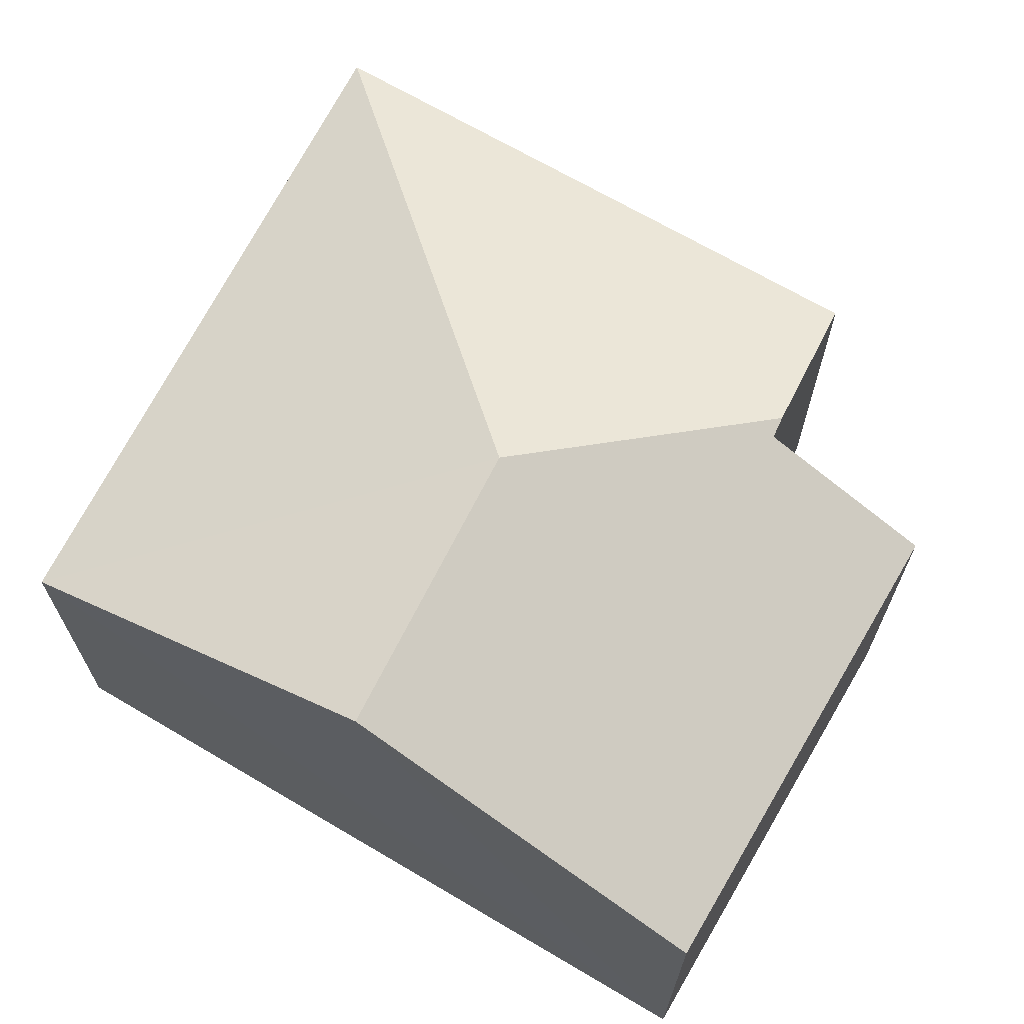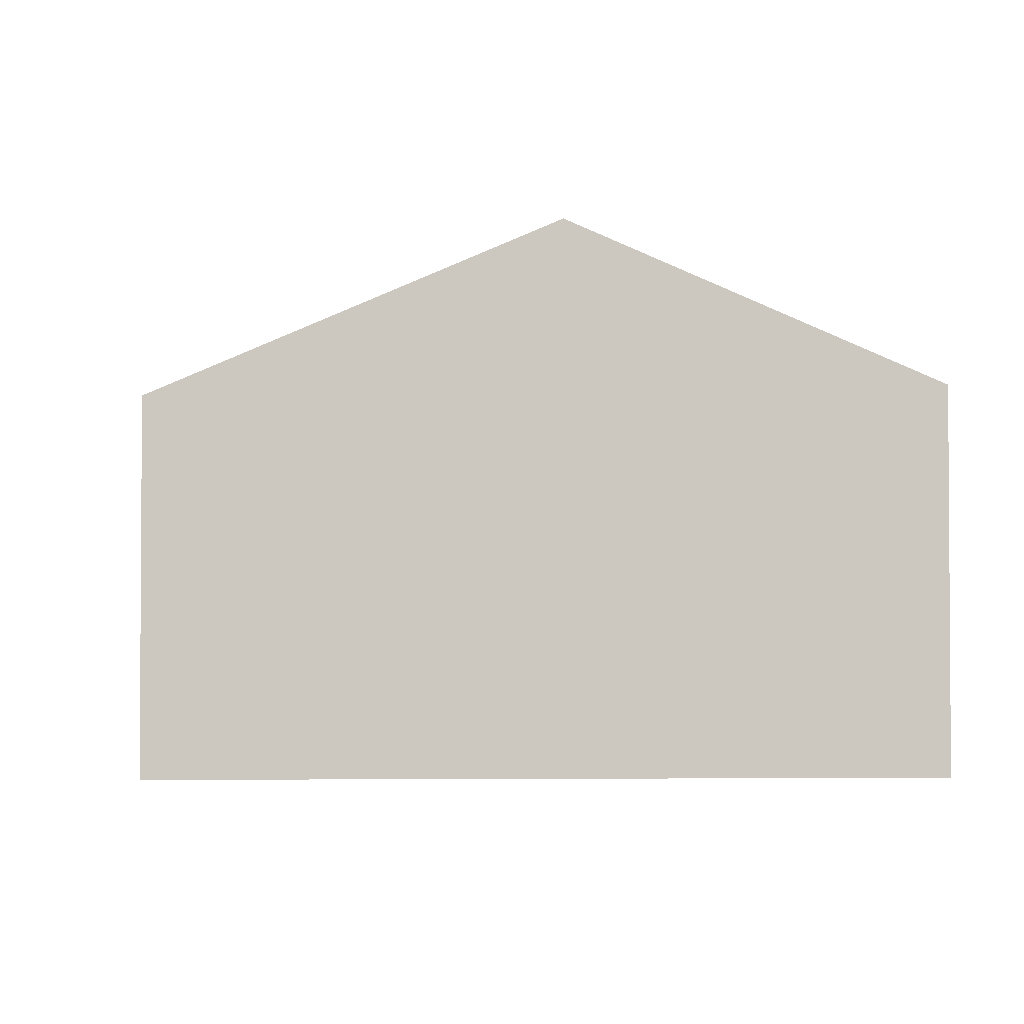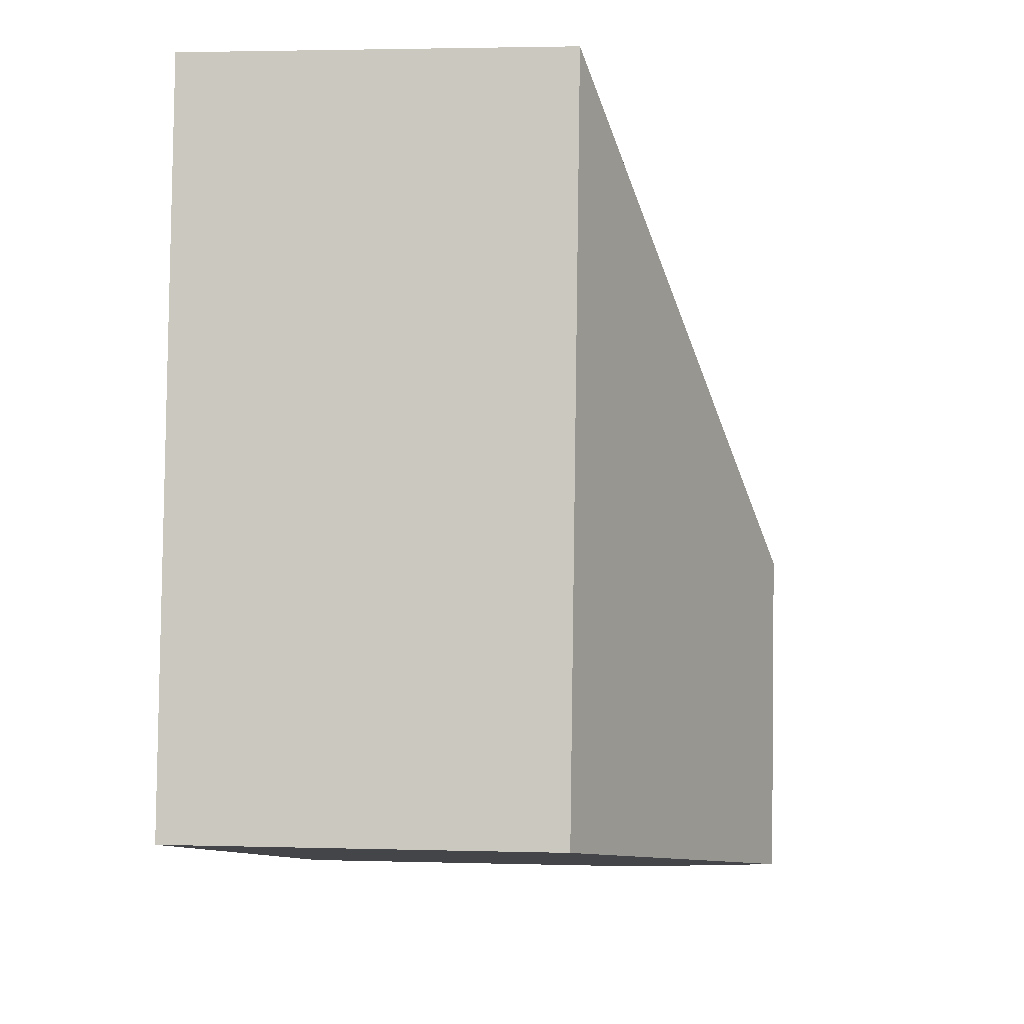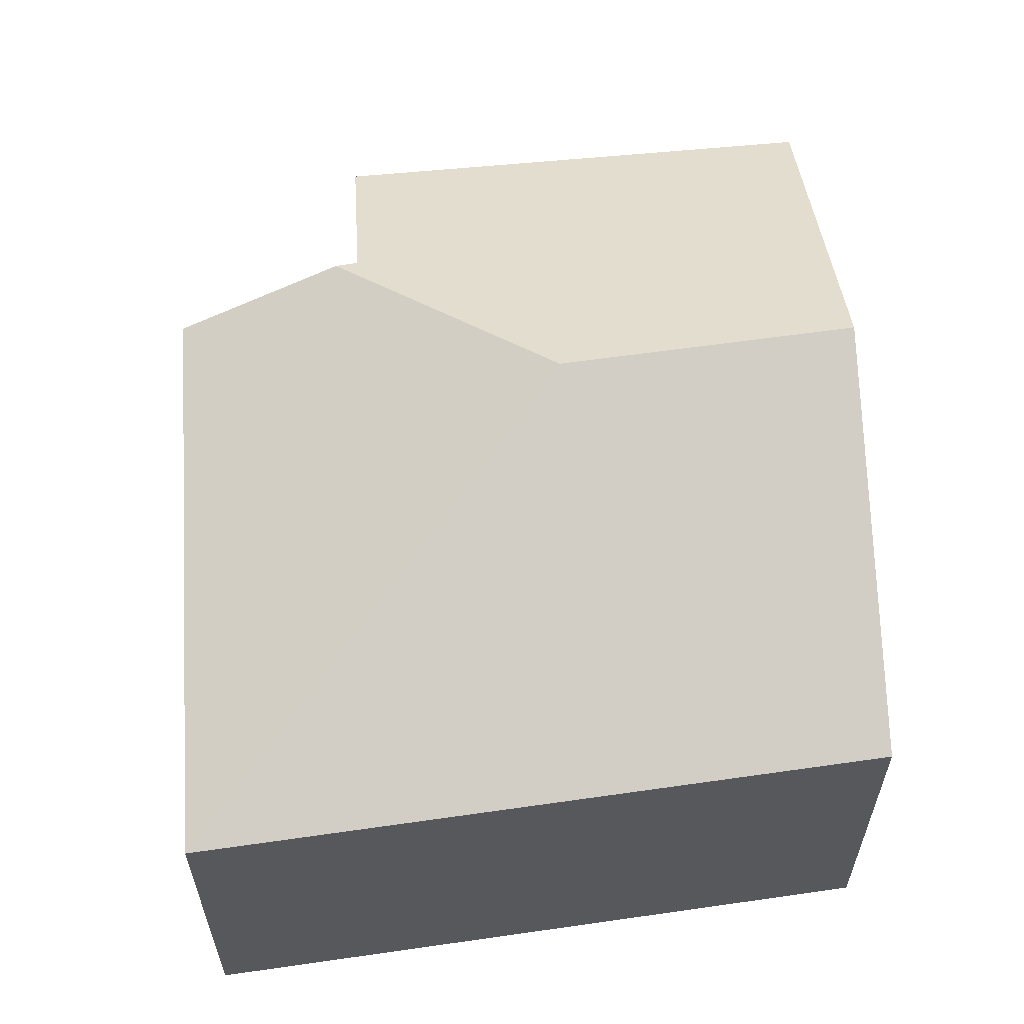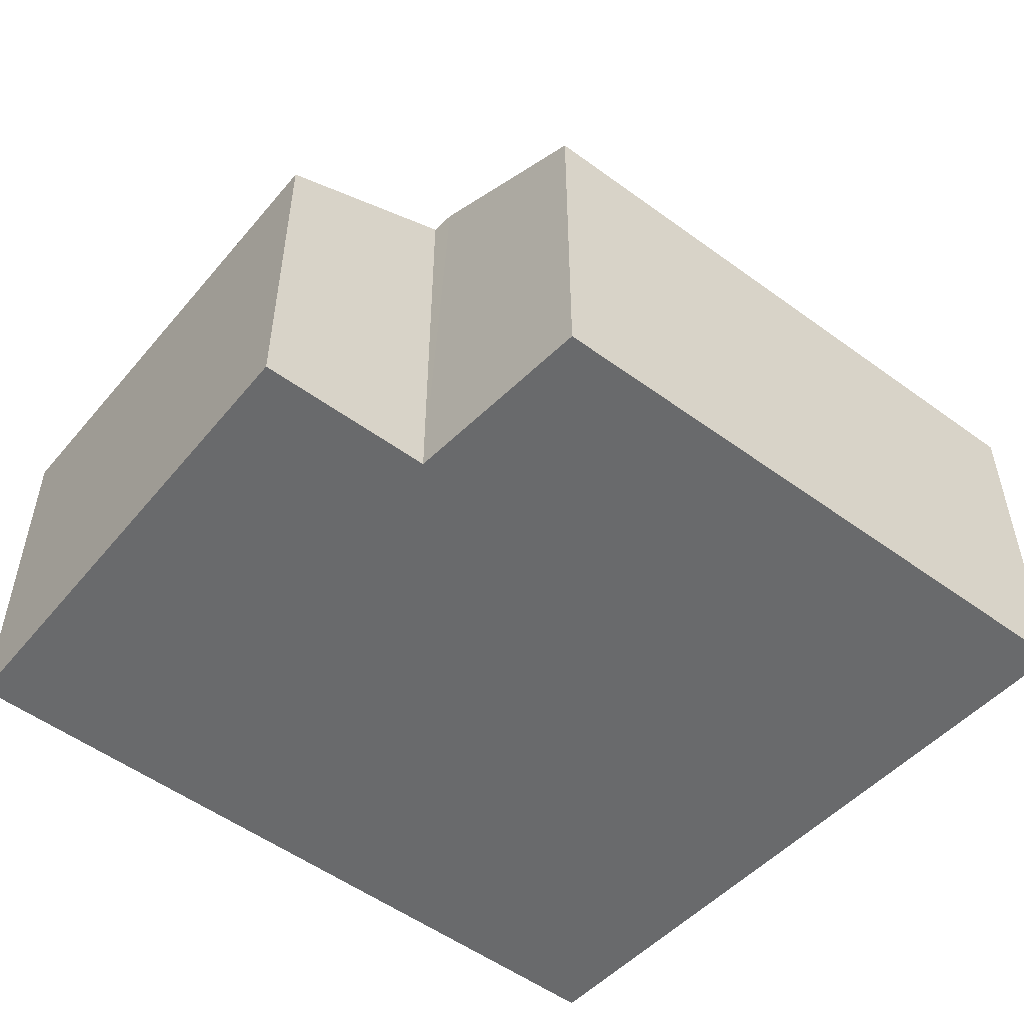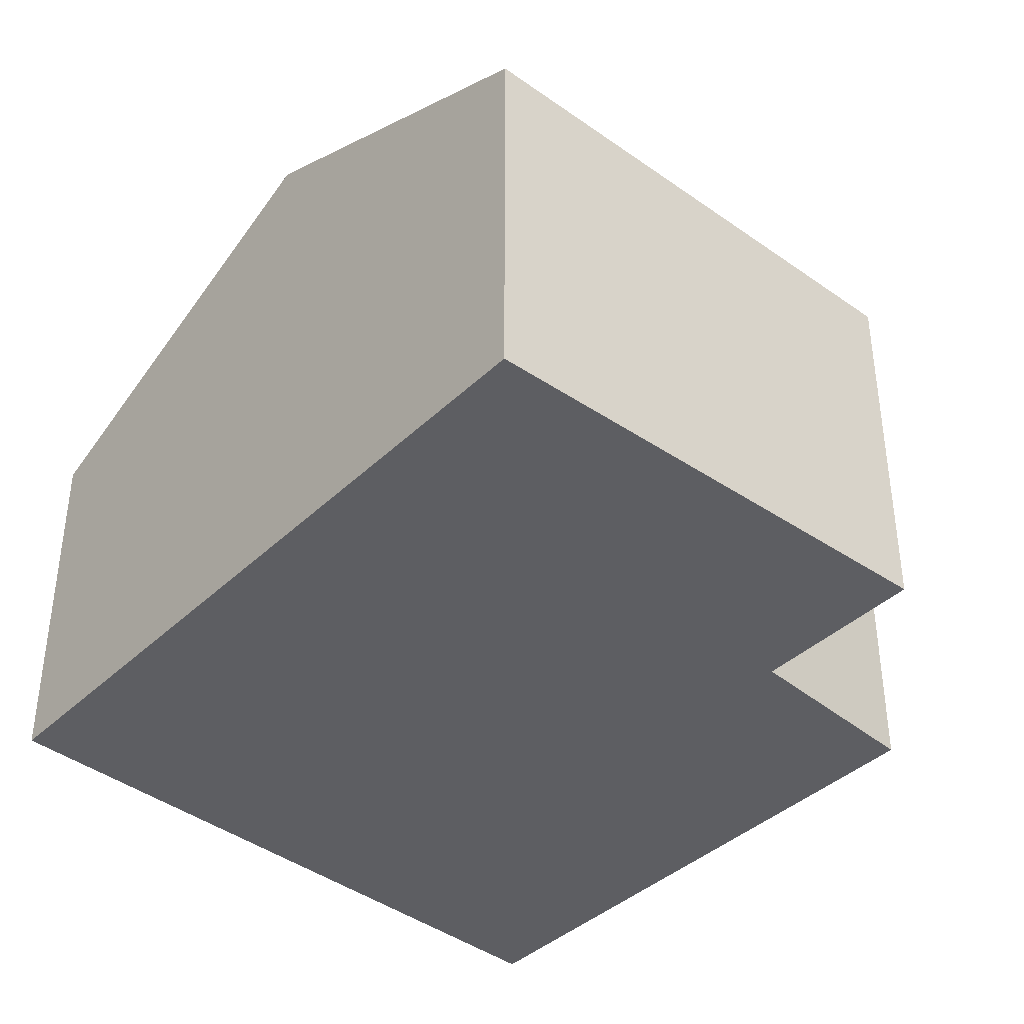
<metadata>
{"format":"obj","ext":"obj","renderer":"f3d","projection":"perspective","resolution":1024,"background":"white","views":[{"elev":68.0,"azim":-161.0,"up":"+Y"},{"elev":-2.3,"azim":166.3,"up":"+Y"},{"elev":2.7,"azim":96.1,"up":"+Z"},{"elev":60.0,"azim":74.1,"up":"+Y"},{"elev":-52.9,"azim":-49.8,"up":"+Y"},{"elev":-39.0,"azim":-141.8,"up":"+Y"}]}
</metadata>
<code>
v  1.087 2.54 1.643
v  2.958 3.739 -0.823
v  1.211 3.065 0.419
v  5.335 2.541 2.519
v  1.227 3.063 0.256
v  0.7 2.631 -3.447
v  0 2.527 1.547e-16
v  3.235 3.739 -2.927
v  5.978 2.54 -2.365
v  0.7 2.111e-16 -3.447
v  0 0 0
v  1.227 -1.568e-17 0.256
v  1.087 -1.006e-16 1.643
v  1.211 -2.566e-17 0.419
v  5.335 -1.542e-16 2.519
v  5.978 1.448e-16 -2.365
v  3.235 1.792e-16 -2.927
g defaultobject
f 1 2 3
f 2 1 4
f 2 5 3
f 5 6 7
f 6 5 2
f 6 2 8
f 9 2 4
f 2 9 8
f 10 7 6
f 7 10 11
f 12 3 5
f 3 12 1
f 1 12 13
f 13 12 14
f 7 12 5
f 12 7 11
f 1 15 4
f 15 1 13
f 15 9 4
f 9 15 16
f 8 10 6
f 10 8 9
f 10 9 17
f 17 9 16
f 13 16 15
f 16 13 14
f 16 14 12
f 16 12 11
f 16 11 17
f 17 11 10

</code>
